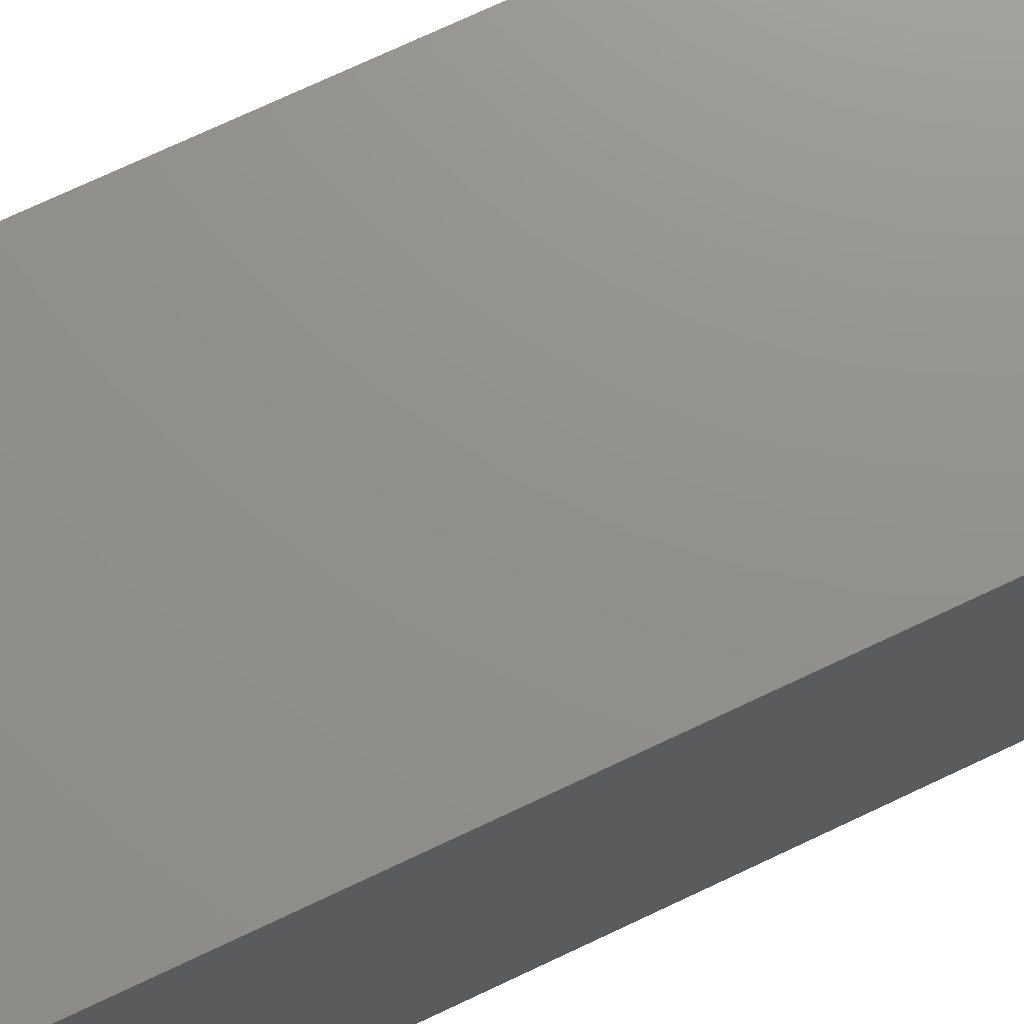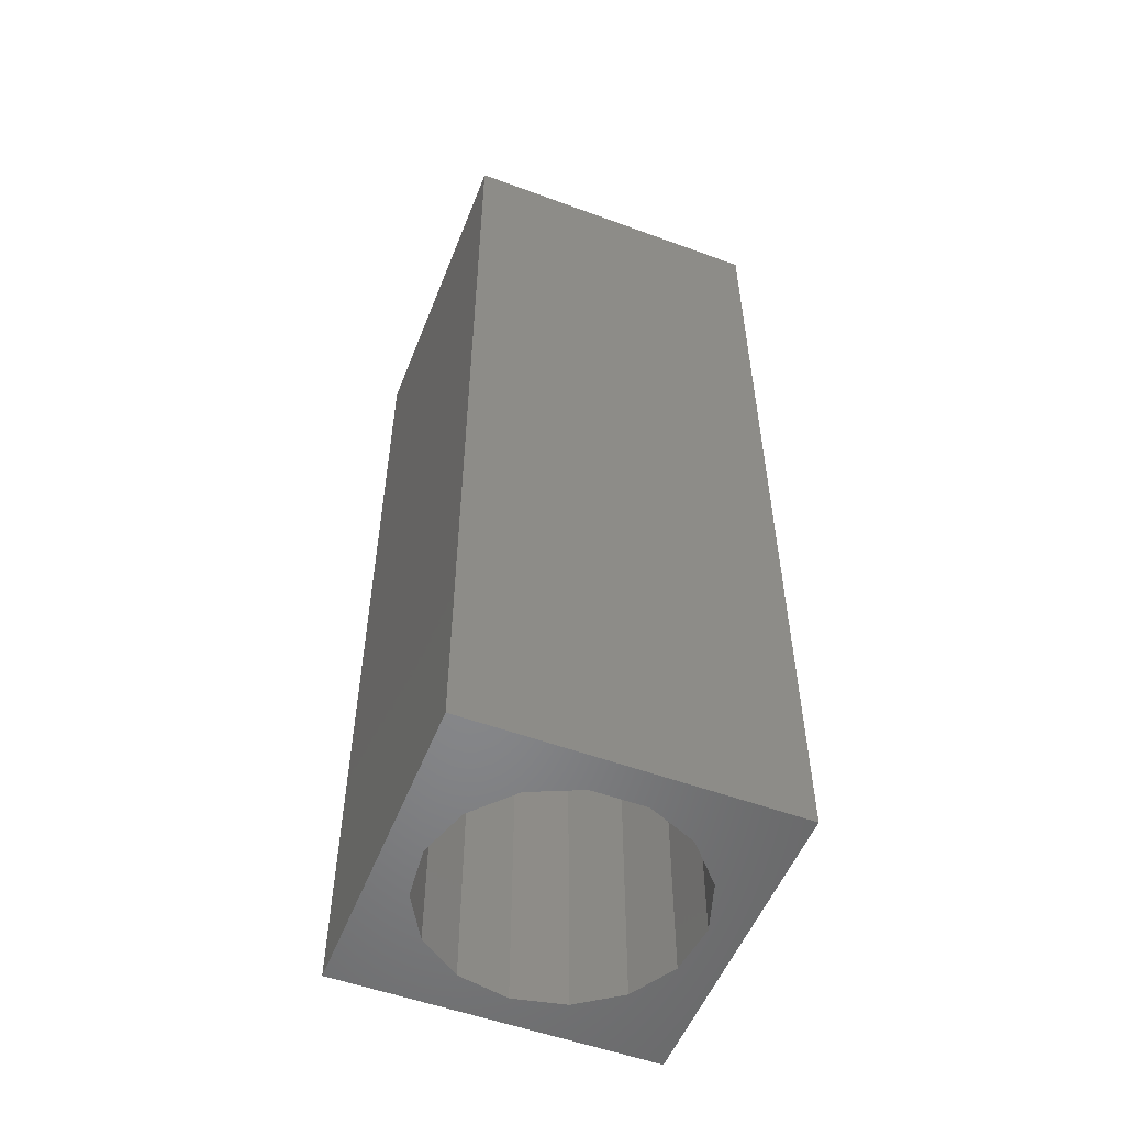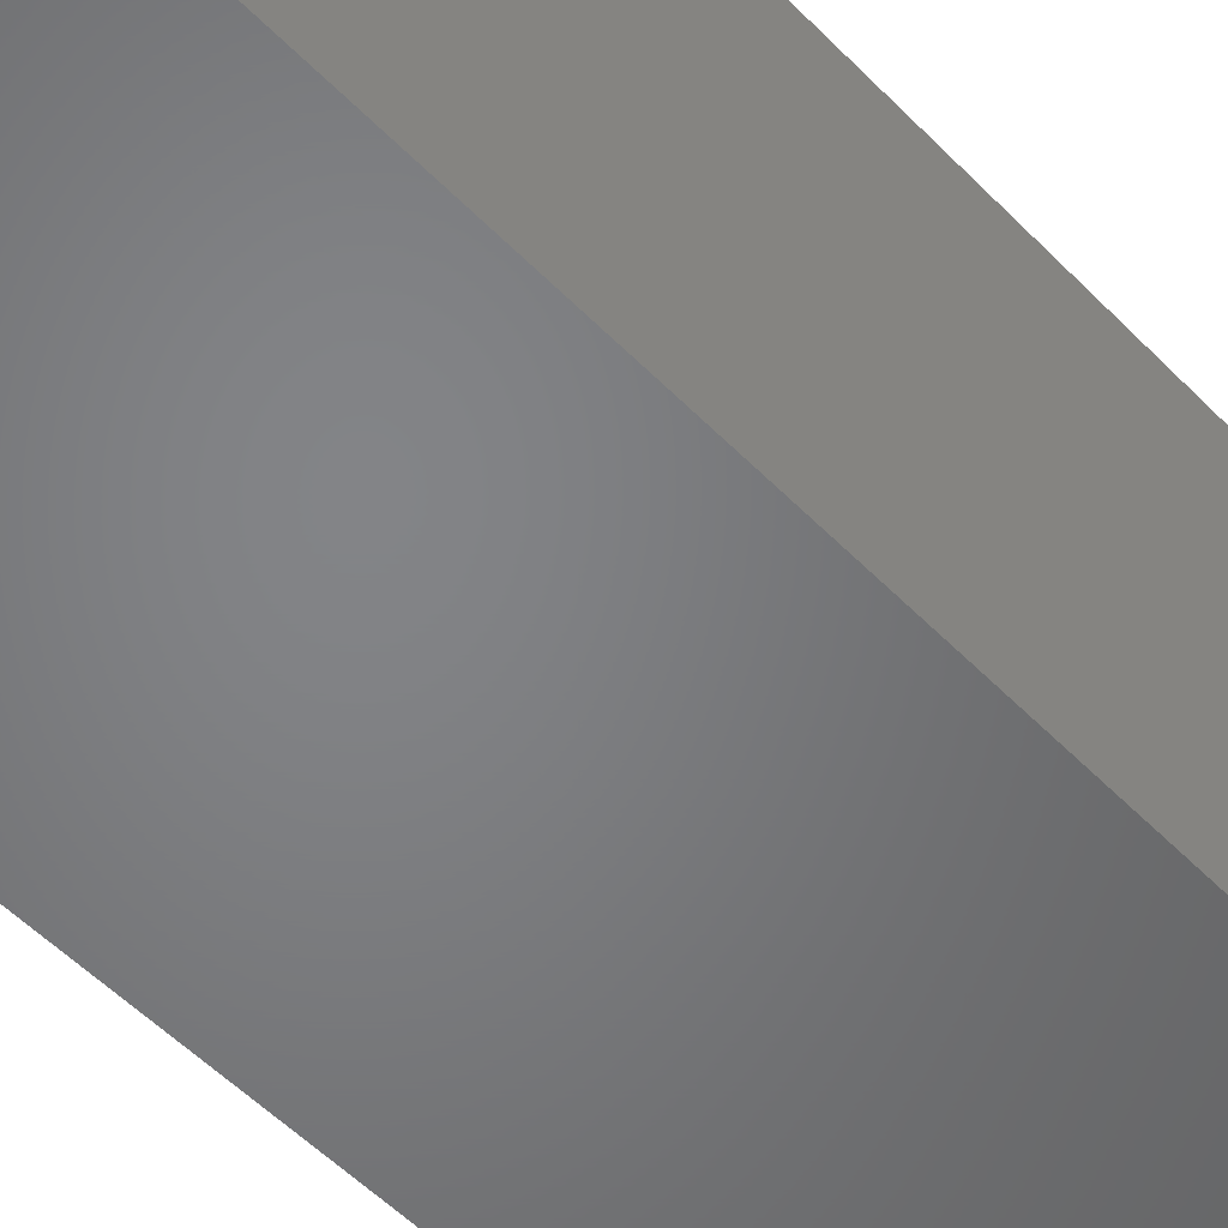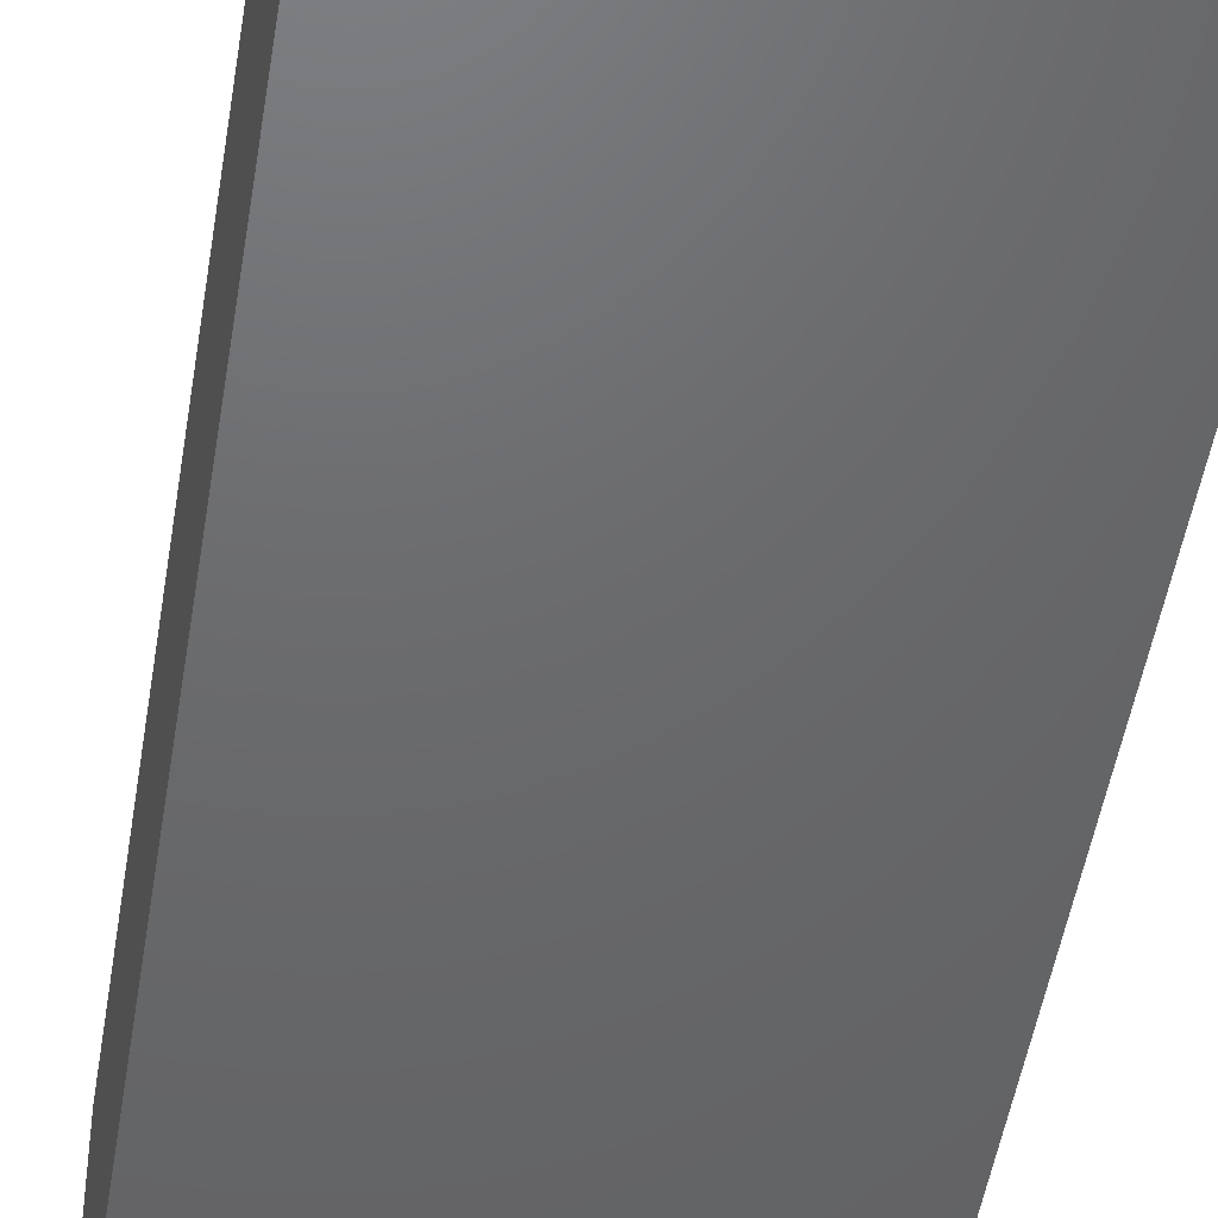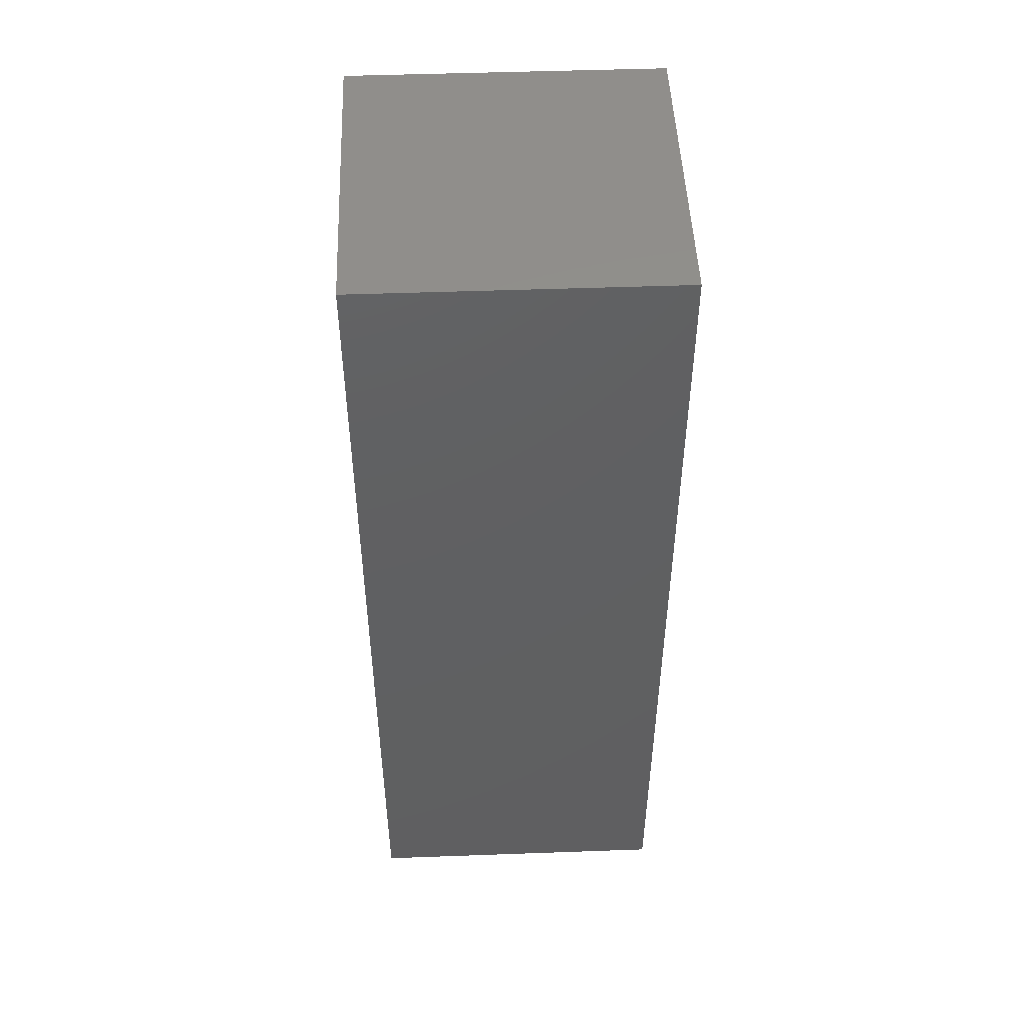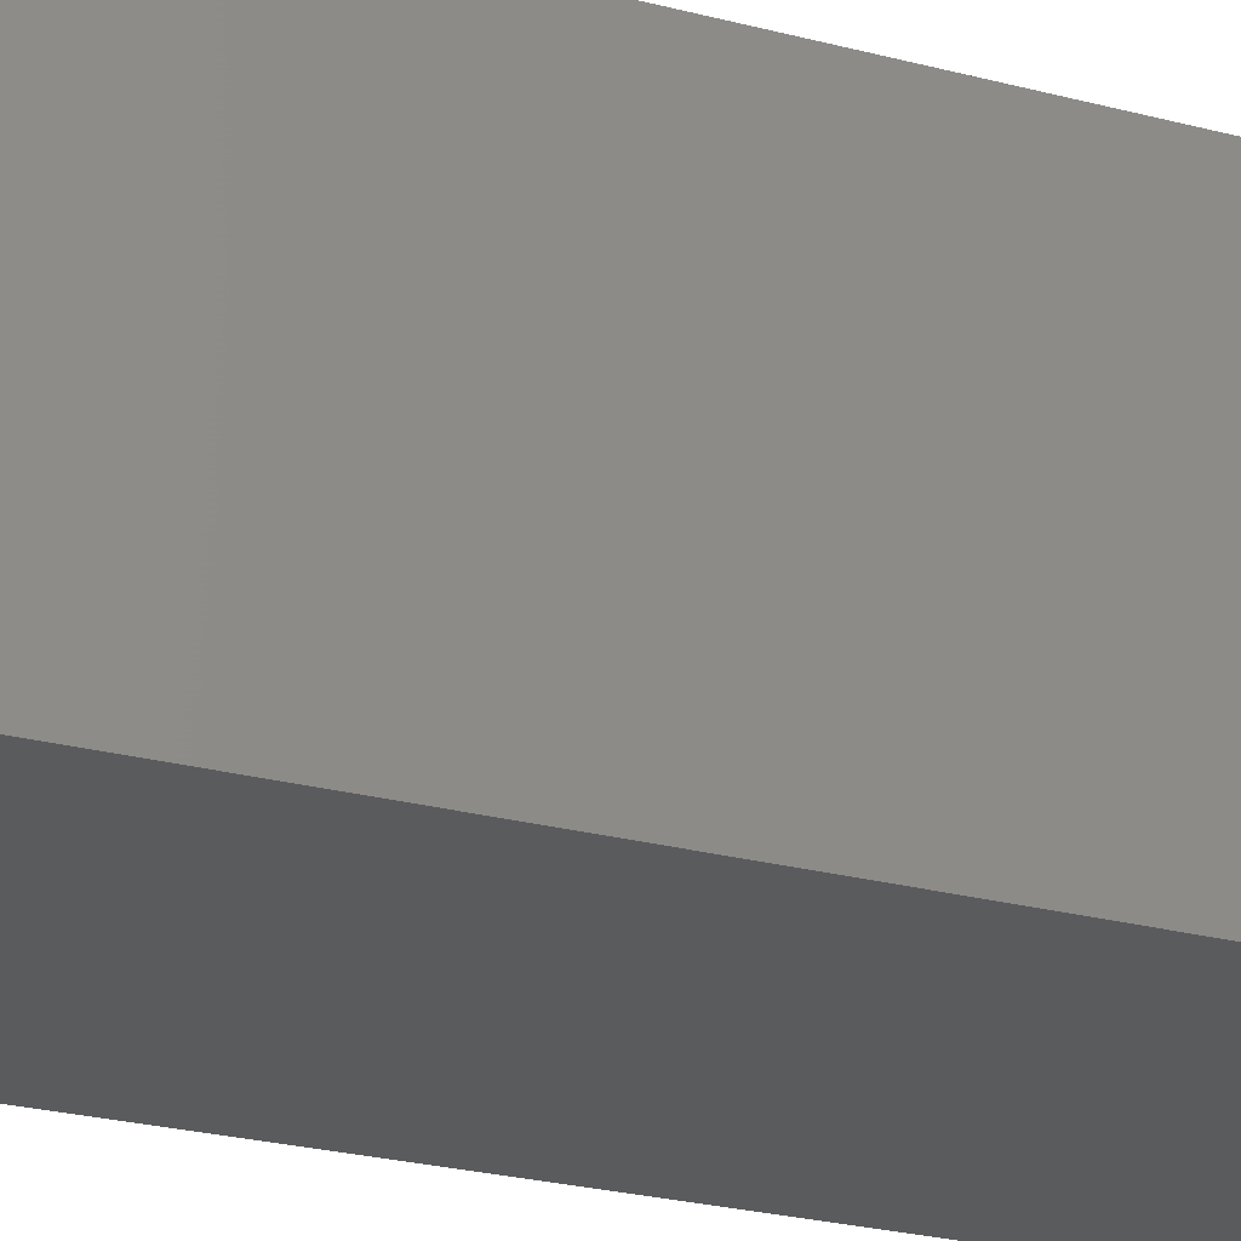
<metadata>
{"format":"stl","ext":"stl","renderer":"f3d","projection":"perspective","resolution":1024,"background":"white","views":[{"elev":72.2,"azim":64.6,"up":"+Y"},{"elev":-53.8,"azim":-111.4,"up":"+Z"},{"elev":-51.6,"azim":42.0,"up":"+Y"},{"elev":-47.6,"azim":171.1,"up":"+Y"},{"elev":49.0,"azim":177.7,"up":"+Z"},{"elev":-25.1,"azim":-113.3,"up":"+Y"}]}
</metadata>
<code>
# stl→obj: 38 verts, 72 faces
v 5 0 15
v 5 5 0
v 5 5 15
v 5 0 0
v 0 5 15
v 0 0 15
v 4.5 2.5 0
v 4.327 1.687 0
v 3.838 1.014 0
v 3.118 0.5979 0
v 2.291 0.511 0
v 0.5437 2.084 0
v 0 0 0
v 0.5437 2.916 0
v 0.882 1.324 0
v 1.5 0.7679 0
v 4.327 3.313 0
v 3.838 3.986 0
v 3.118 4.402 0
v 2.291 4.489 0
v 0 5 0
v 1.5 4.232 0
v 0.882 3.676 0
v 0.5437 2.084 6.6
v 0.5437 2.916 6.6
v 3.838 3.986 6.6
v 4.327 3.313 6.6
v 4.5 2.5 6.6
v 3.118 4.402 6.6
v 2.291 4.489 6.6
v 3.118 0.5979 6.6
v 3.838 1.014 6.6
v 1.5 4.232 6.6
v 0.882 3.676 6.6
v 4.327 1.687 6.6
v 2.291 0.511 6.6
v 1.5 0.7679 6.6
v 0.882 1.324 6.6
f 1 2 3
f 2 1 4
f 5 1 3
f 1 5 6
f 4 7 2
f 4 8 7
f 4 9 8
f 4 10 9
f 4 11 10
f 12 13 14
f 15 13 12
f 16 13 15
f 11 13 16
f 13 11 4
f 17 2 7
f 18 2 17
f 19 2 18
f 20 2 19
f 20 21 2
f 22 21 20
f 23 21 22
f 14 21 23
f 21 14 13
f 13 5 21
f 5 13 6
f 2 5 3
f 5 2 21
f 13 1 6
f 1 13 4
f 24 14 25
f 14 24 12
f 17 26 18
f 26 17 27
f 7 27 17
f 27 7 28
f 19 26 29
f 26 19 18
f 20 29 30
f 29 20 19
f 9 31 32
f 31 9 10
f 23 33 34
f 33 23 22
f 25 23 34
f 23 25 14
f 9 35 8
f 35 9 32
f 8 28 7
f 28 8 35
f 22 30 33
f 30 22 20
f 10 36 31
f 36 10 11
f 35 27 28
f 32 27 35
f 32 26 27
f 31 26 32
f 31 29 26
f 36 29 31
f 36 30 29
f 37 30 36
f 37 33 30
f 38 33 37
f 38 34 33
f 24 34 38
f 34 24 25
f 16 38 37
f 38 16 15
f 38 12 24
f 12 38 15
f 11 37 36
f 37 11 16

</code>
